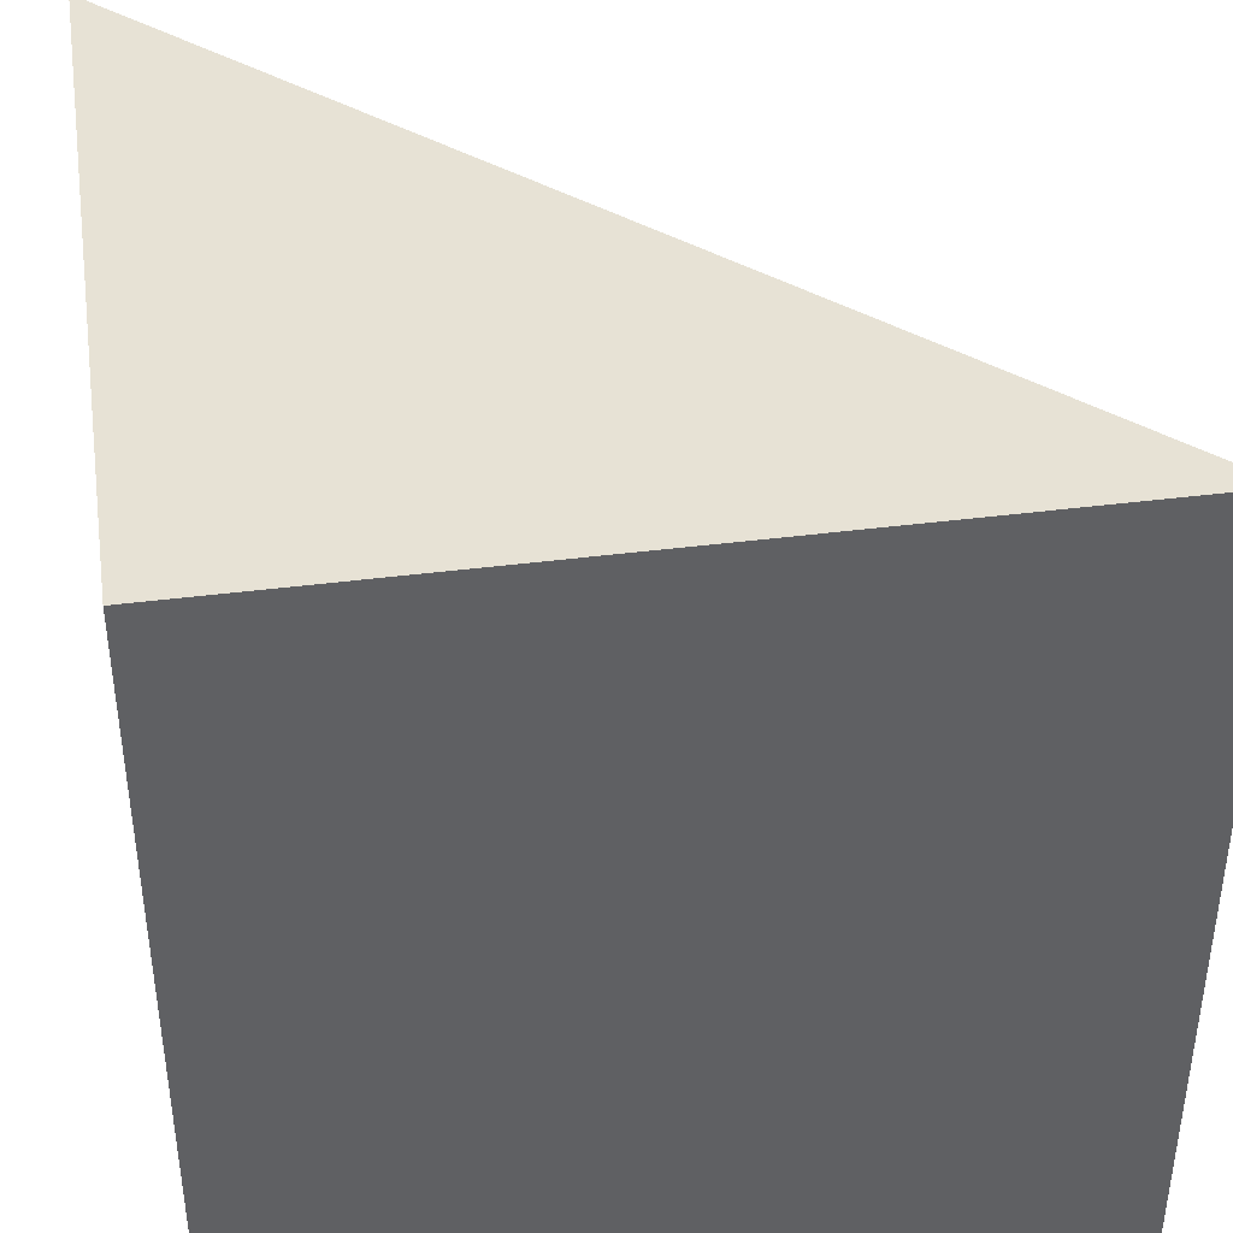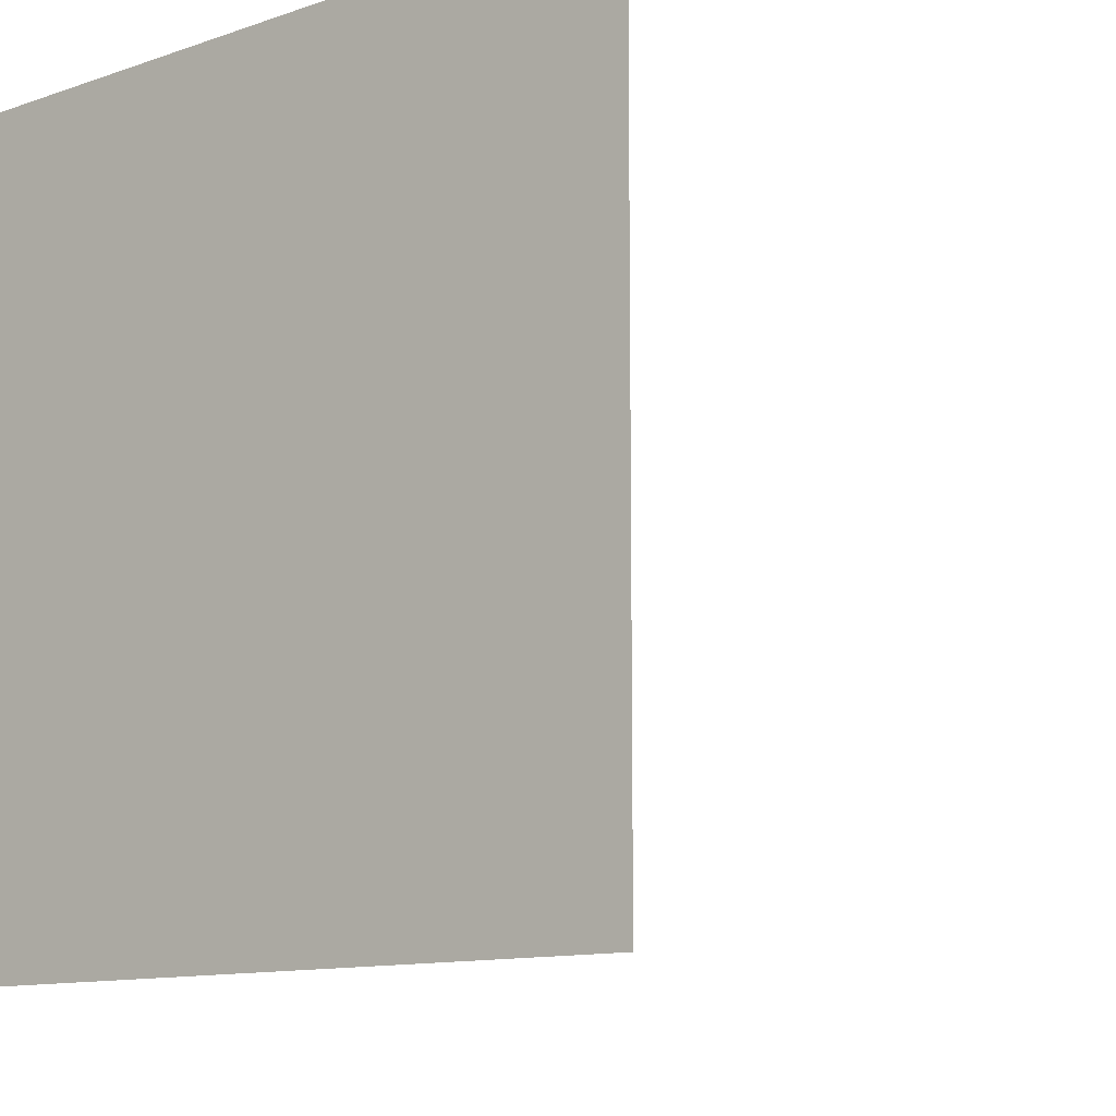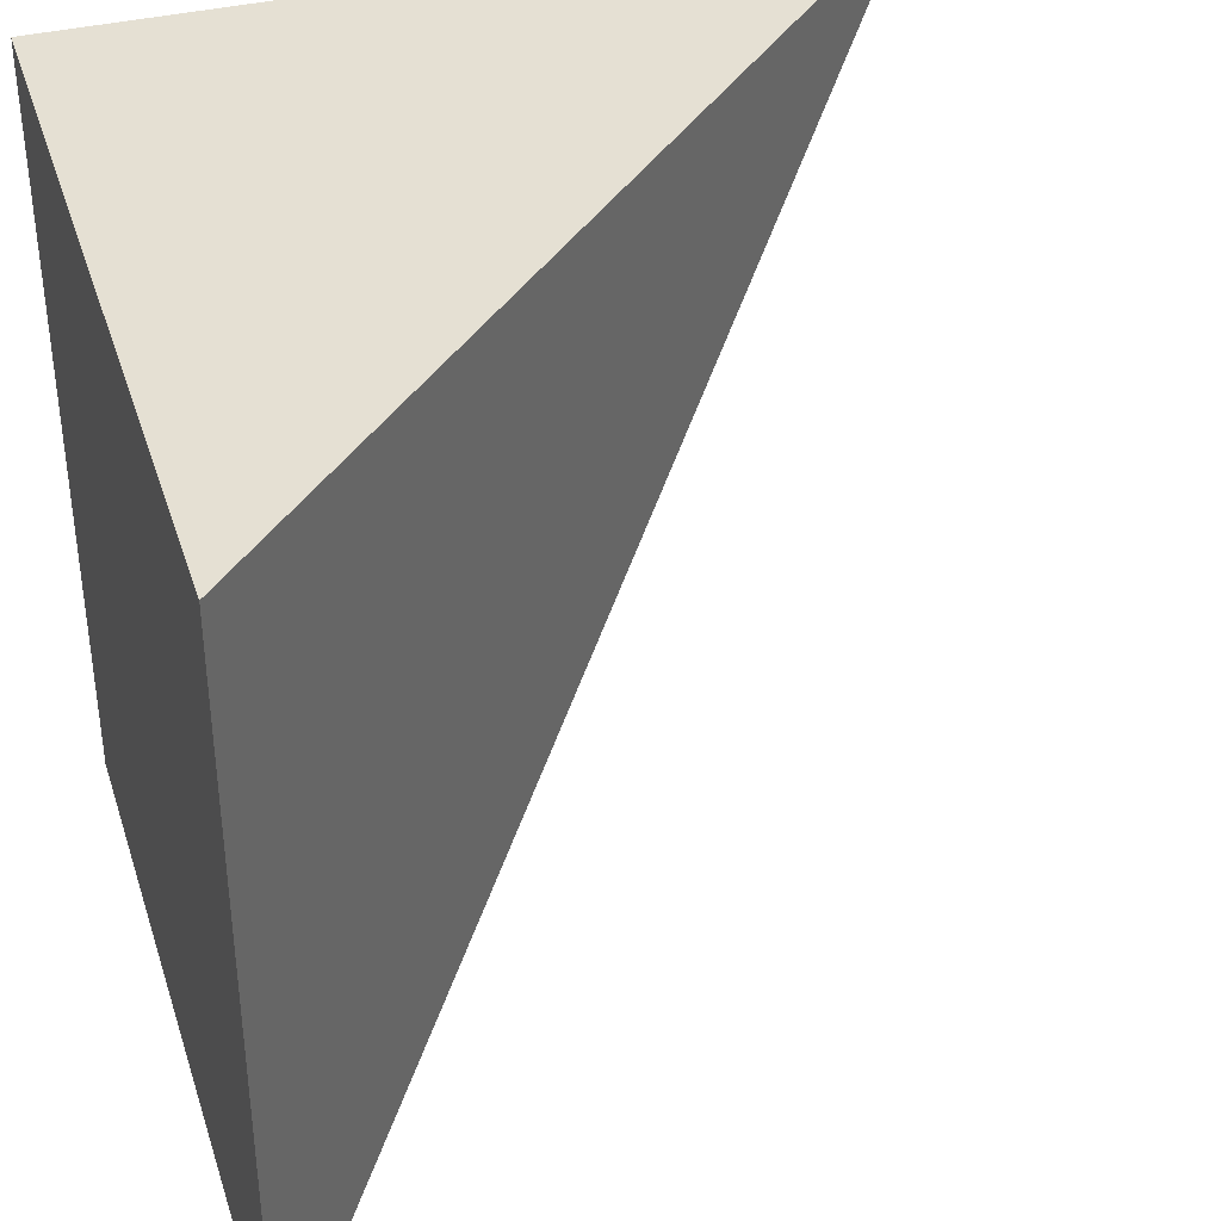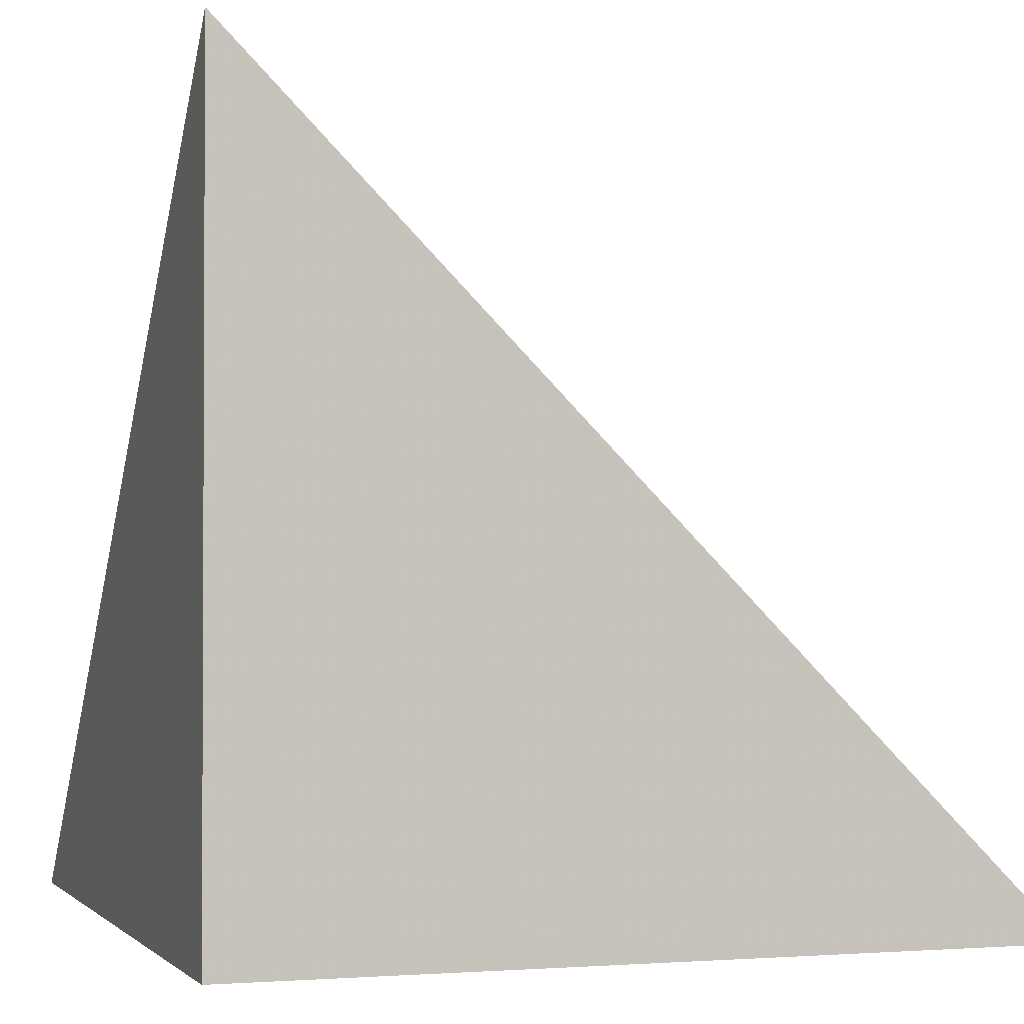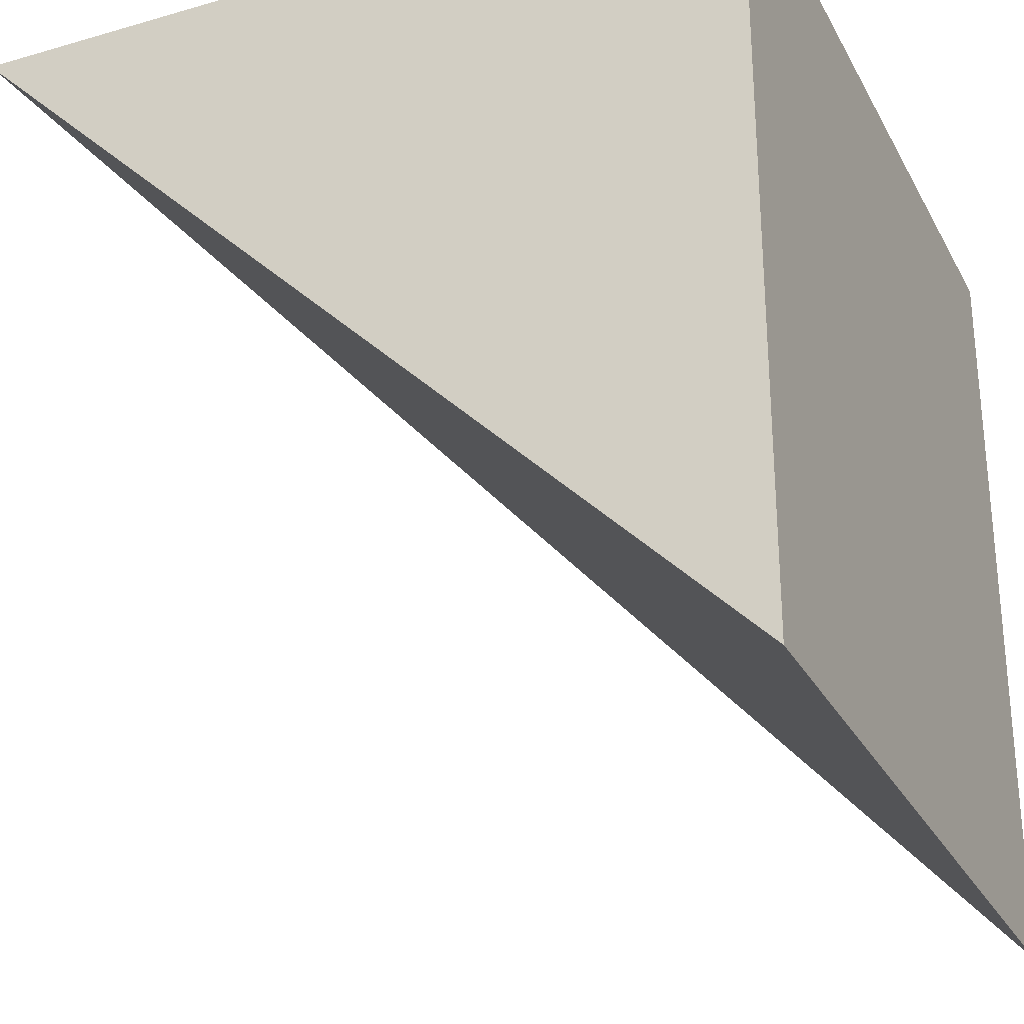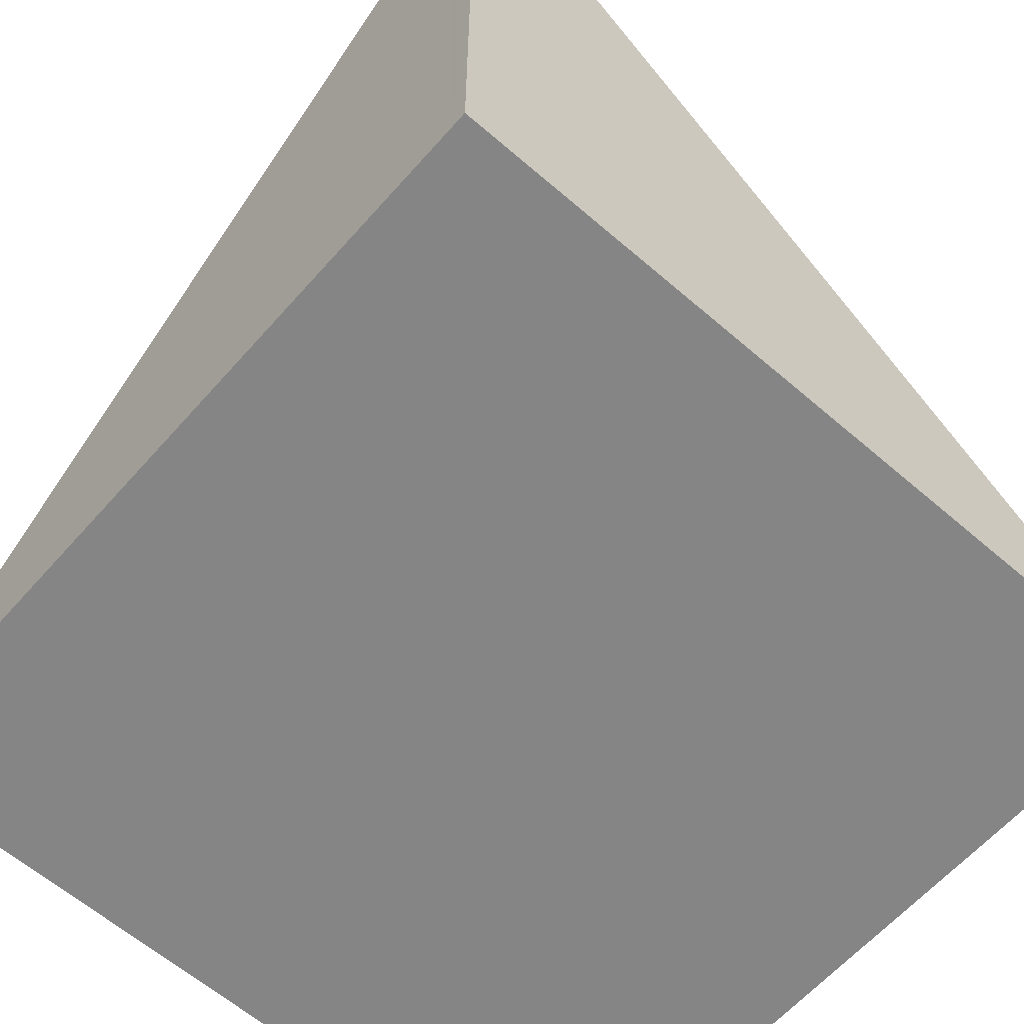
<metadata>
{"format":"obj","ext":"obj","renderer":"f3d","projection":"perspective","resolution":1024,"background":"white","views":[{"elev":40.5,"azim":171.0,"up":"+Y"},{"elev":-11.6,"azim":-140.4,"up":"+Y"},{"elev":38.1,"azim":-107.1,"up":"+Y"},{"elev":-1.7,"azim":161.5,"up":"+Z"},{"elev":-28.4,"azim":113.5,"up":"+Y"},{"elev":-61.9,"azim":138.7,"up":"+Z"}]}
</metadata>
<code>
v 0 0 0
v -10 -10 0
v -10 0 0
v 0 -10 0
v 0 -0.01 10
v -0.01 0 10
v -0.01 -0.01 10
v 0 0 10
g mmGroup0
f 1 2 3
f 1 4 2
f 5 6 7
f 5 8 6
f 1 3 6
f 1 6 8
f 1 5 4
f 1 8 5
f 2 4 5
f 2 5 7
f 2 7 6
f 2 6 3

</code>
